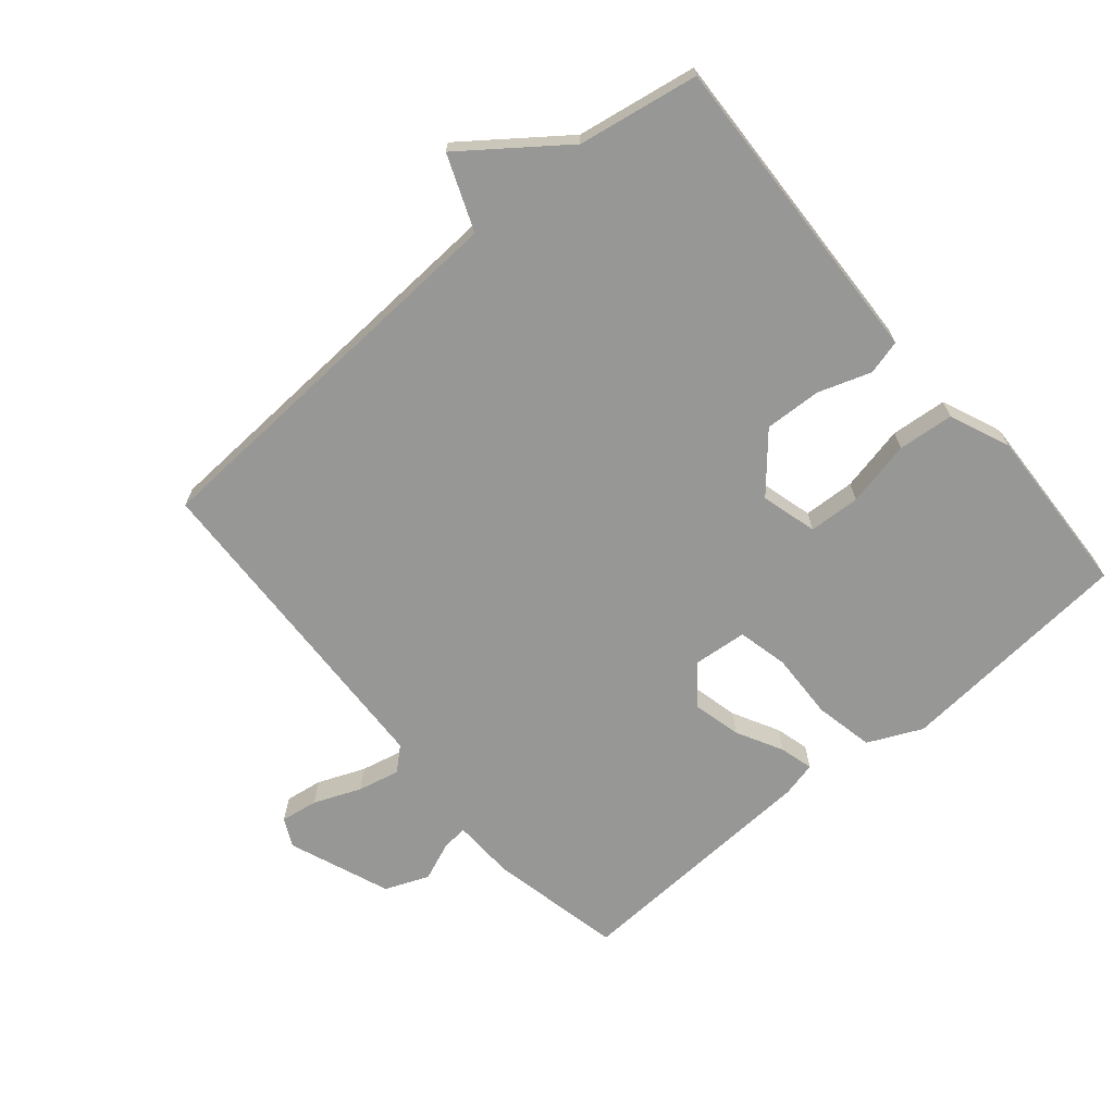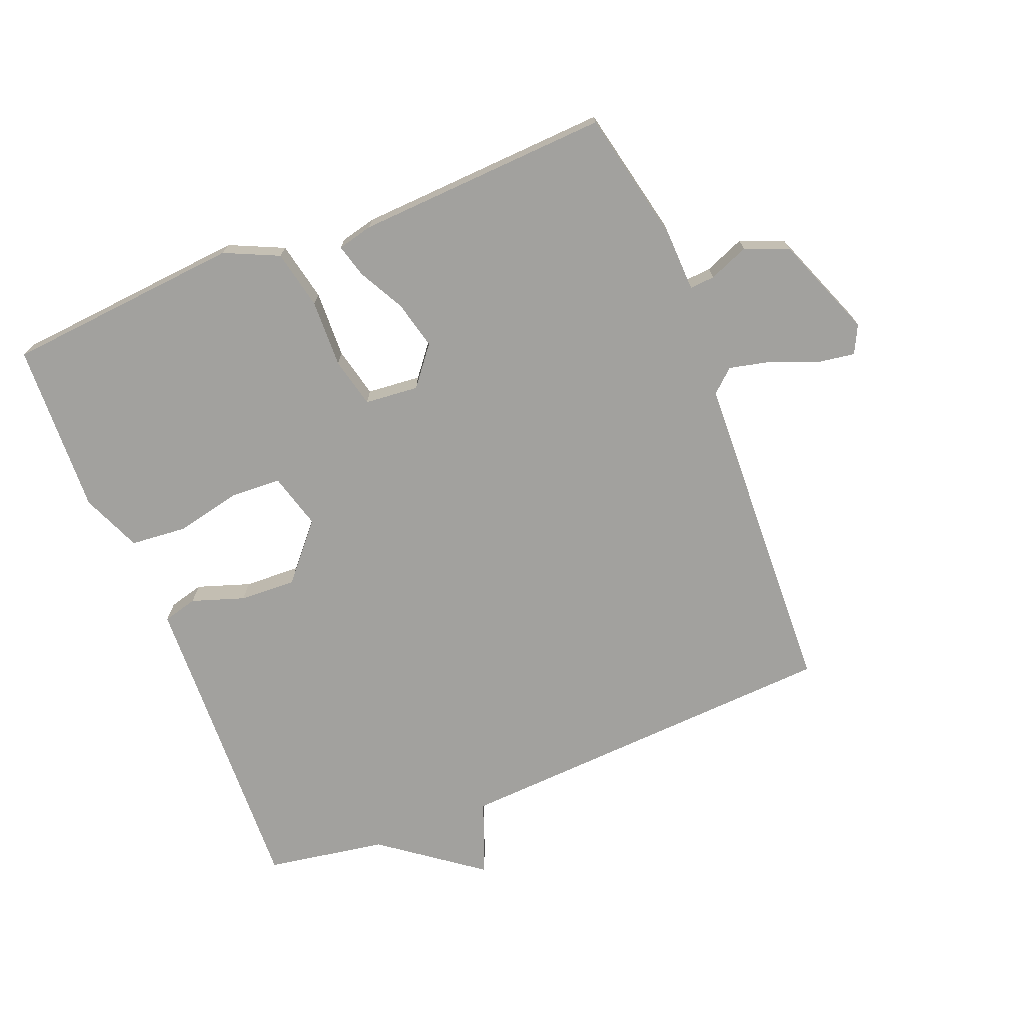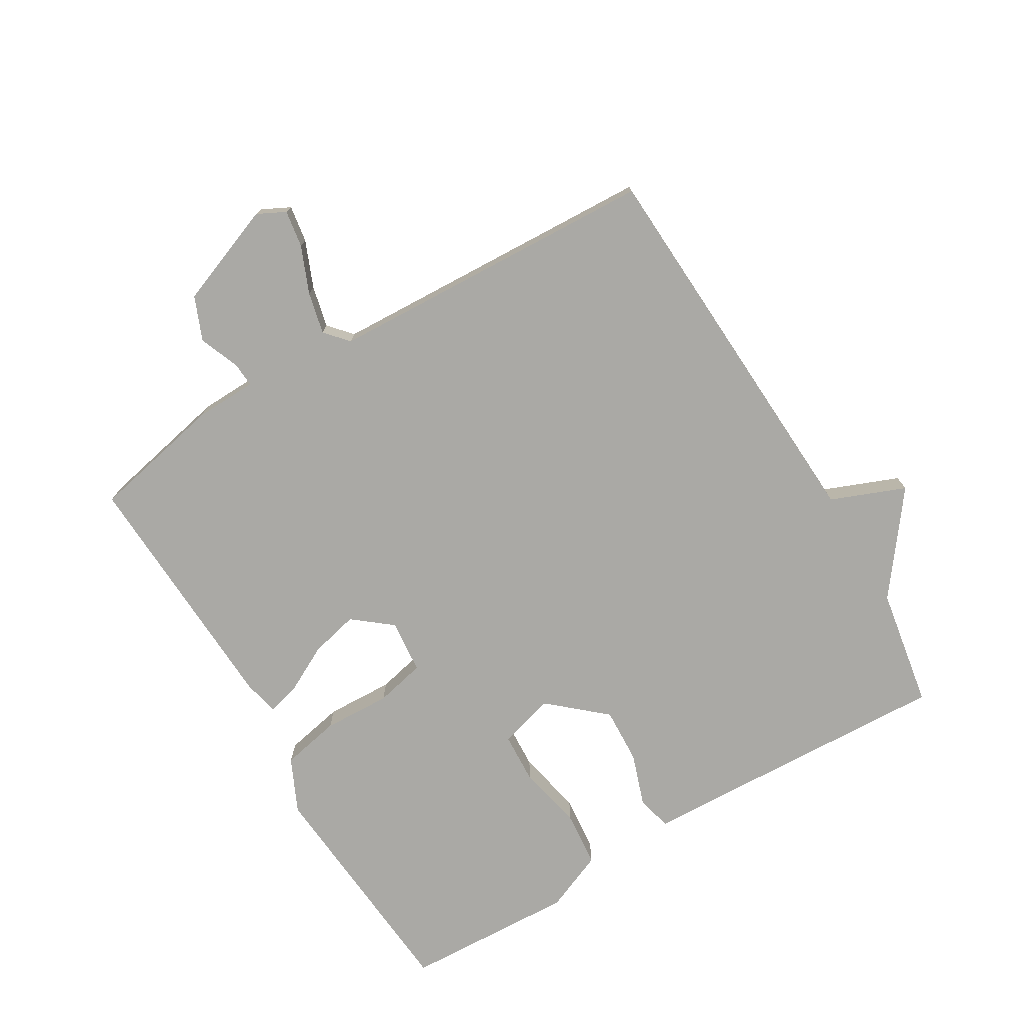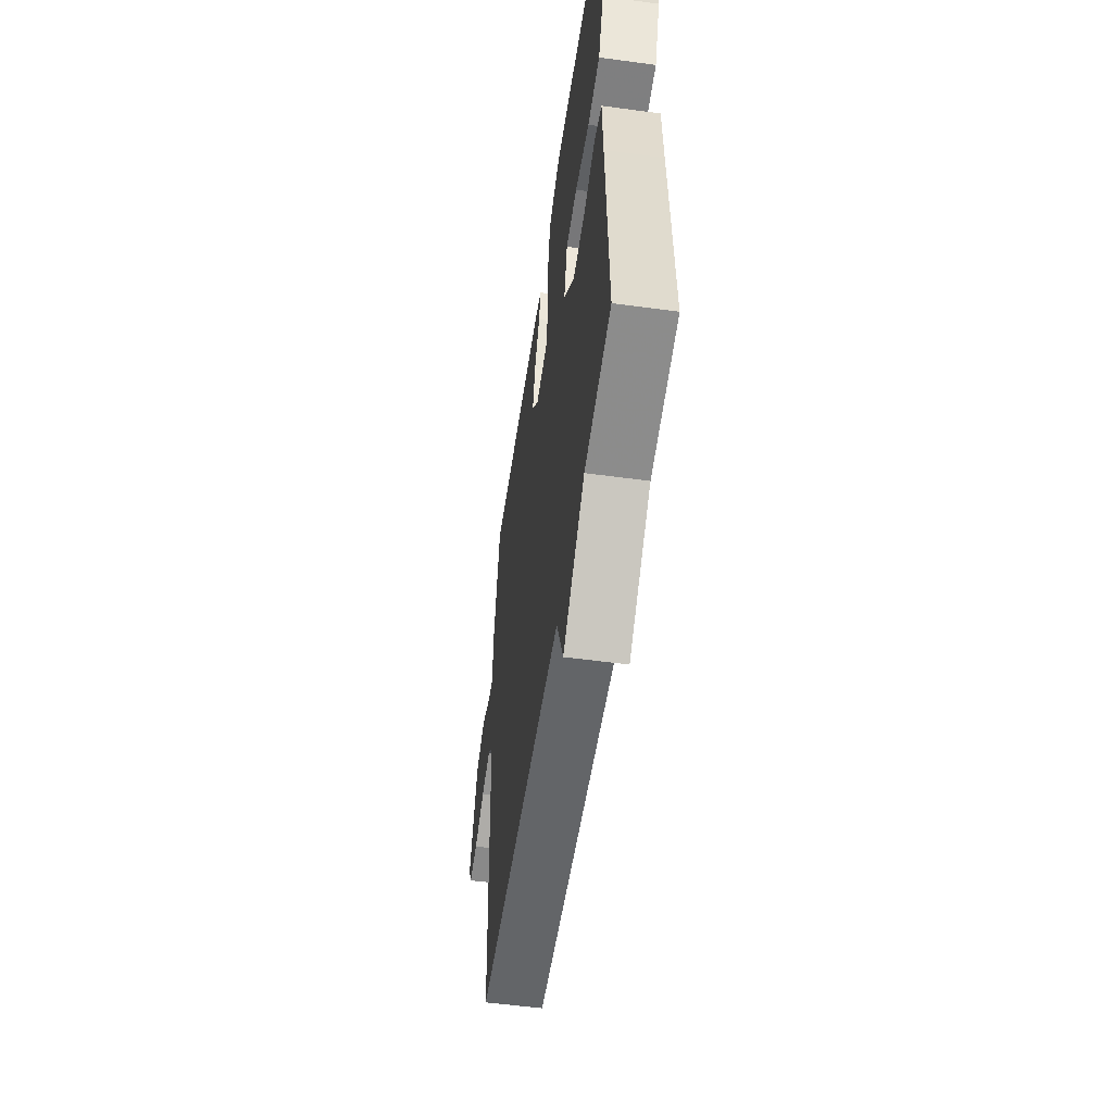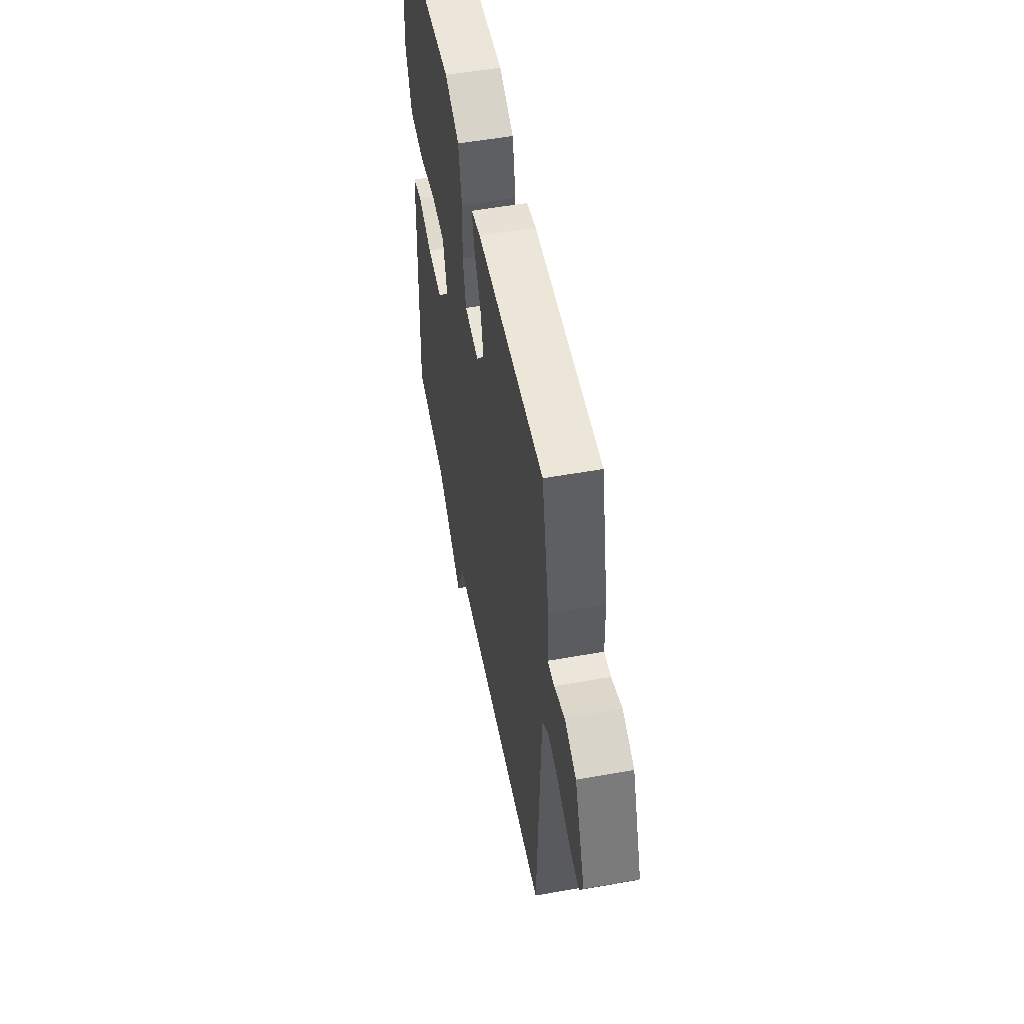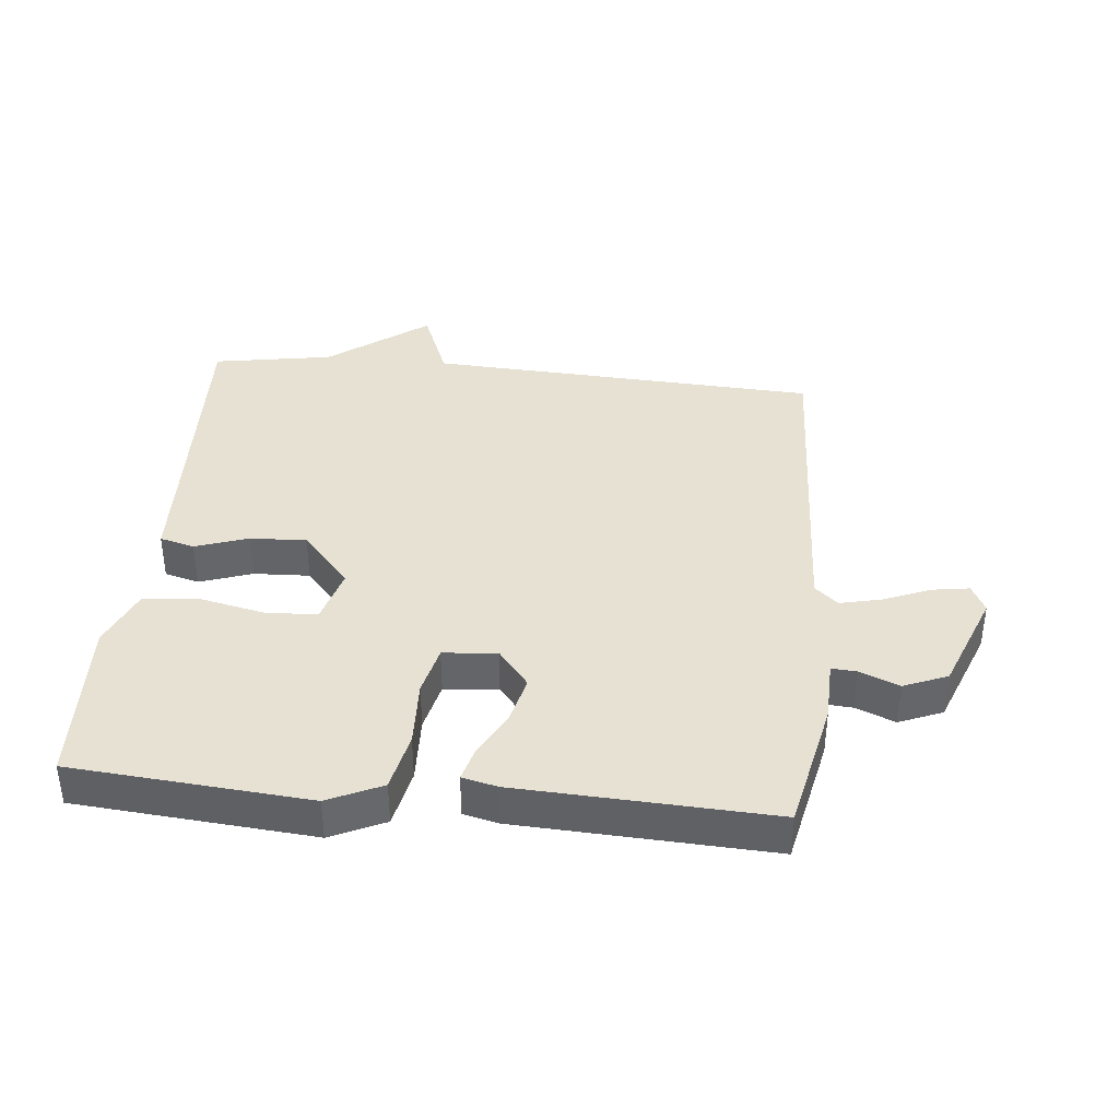
<metadata>
{"format":"obj","ext":"obj","renderer":"f3d","projection":"perspective","resolution":1024,"background":"white","views":[{"elev":-68.1,"azim":-139.7,"up":"+Y"},{"elev":-72.1,"azim":22.0,"up":"+Y"},{"elev":-75.3,"azim":120.7,"up":"+Y"},{"elev":-54.4,"azim":-98.2,"up":"+Z"},{"elev":53.4,"azim":79.2,"up":"+Z"},{"elev":38.6,"azim":5.6,"up":"+Y"}]}
</metadata>
<code>
v 0.5 0.07 0.5
v 0.544 0.07 0.293
v 0.547 0.07 0.196
v 0.586 0.07 0.199
v 0.648 0.07 0.224
v 0.716 0.07 0.196
v 0.777 0.07 0.038
v 0.755 0.07 -0.006
v 0.697 0.07 0.003
v 0.624 0.07 0.033
v 0.559 0.07 0.048
v 0.523 0.07 0.016
v 0.5 0.07 -0.5
v -0.113 0.07 -0.532
v -0.159 0.07 -0.648
v -0.313 0.07 -0.532
v -0.5 0.07 -0.5
v -0.484 0.07 -0.129
v -0.479 0.07 -0.006
v -0.425 0.07 0.008
v -0.343 0.07 -0.02
v -0.255 0.07 -0.024
v -0.18 0.07 0.062
v -0.204 0.07 0.149
v -0.284 0.07 0.153
v -0.386 0.07 0.131
v -0.473 0.07 0.139
v -0.512 0.07 0.232
v -0.5 0.07 0.5
v -0.13 0.07 0.531
v -0.046 0.07 0.492
v -0.027 0.07 0.4
v -0.031 0.07 0.295
v -0.013 0.07 0.217
v 0.071 0.07 0.209
v 0.119 0.07 0.269
v 0.101 0.07 0.344
v 0.063 0.07 0.416
v 0.049 0.07 0.468
v 0.104 0.07 0.481
v 0.5 0 0.5
v 0.544 0 0.293
v 0.547 0 0.196
v 0.586 0 0.199
v 0.648 0 0.224
v 0.716 0 0.196
v 0.777 0 0.038
v 0.755 0 -0.006
v 0.697 0 0.003
v 0.624 0 0.033
v 0.559 0 0.048
v 0.523 0 0.016
v 0.5 0 -0.5
v -0.113 0 -0.532
v -0.159 0 -0.648
v -0.313 0 -0.532
v -0.5 0 -0.5
v -0.484 0 -0.129
v -0.479 0 -0.006
v -0.425 0 0.008
v -0.343 0 -0.02
v -0.255 0 -0.024
v -0.18 0 0.062
v -0.204 0 0.149
v -0.284 0 0.153
v -0.386 0 0.131
v -0.473 0 0.139
v -0.512 0 0.232
v -0.5 0 0.5
v -0.13 0 0.531
v -0.046 0 0.492
v -0.027 0 0.4
v -0.031 0 0.295
v -0.013 0 0.217
v 0.071 0 0.209
v 0.119 0 0.269
v 0.101 0 0.344
v 0.063 0 0.416
v 0.049 0 0.468
v 0.104 0 0.481
f 1 2 3
f 40 1 3
f 39 40 3
f 38 39 3
f 37 38 3
f 36 37 3
f 35 36 3
f 31 32 33
f 30 31 33
f 29 30 33
f 28 29 33
f 27 28 33
f 26 27 33
f 25 26 33
f 24 25 33 34
f 23 24 34 35
f 18 19 20 21
f 18 21 22
f 17 18 22
f 16 17 22
f 22 23 35
f 16 22 35
f 15 16 35
f 14 15 35
f 8 9 10
f 7 8 10
f 6 7 10
f 5 6 10
f 4 5 10
f 3 4 10 11
f 35 3 11 12
f 12 13 14 35
f 43 42 41
f 43 41 80
f 43 80 79
f 43 79 78
f 43 78 77
f 43 77 76
f 43 76 75
f 73 72 71
f 73 71 70
f 73 70 69
f 73 69 68
f 73 68 67
f 73 67 66
f 73 66 65
f 74 73 65 64
f 75 74 64 63
f 61 60 59 58
f 62 61 58
f 62 58 57
f 62 57 56
f 75 63 62
f 75 62 56
f 75 56 55
f 75 55 54
f 50 49 48
f 50 48 47
f 50 47 46
f 50 46 45
f 50 45 44
f 51 50 44 43
f 52 51 43 75
f 75 54 53 52
f 1 41 42 2
f 2 42 43 3
f 3 43 44 4
f 4 44 45 5
f 5 45 46 6
f 6 46 47 7
f 7 47 48 8
f 8 48 49 9
f 9 49 50 10
f 10 50 51 11
f 11 51 52 12
f 12 52 53 13
f 13 53 54 14
f 14 54 55 15
f 15 55 56 16
f 16 56 57 17
f 17 57 58 18
f 18 58 59 19
f 19 59 60 20
f 20 60 61 21
f 21 61 62 22
f 22 62 63 23
f 23 63 64 24
f 24 64 65 25
f 25 65 66 26
f 26 66 67 27
f 27 67 68 28
f 28 68 69 29
f 29 69 70 30
f 30 70 71 31
f 31 71 72 32
f 32 72 73 33
f 33 73 74 34
f 34 74 75 35
f 35 75 76 36
f 36 76 77 37
f 37 77 78 38
f 38 78 79 39
f 39 79 80 40
f 40 80 41 1

</code>
